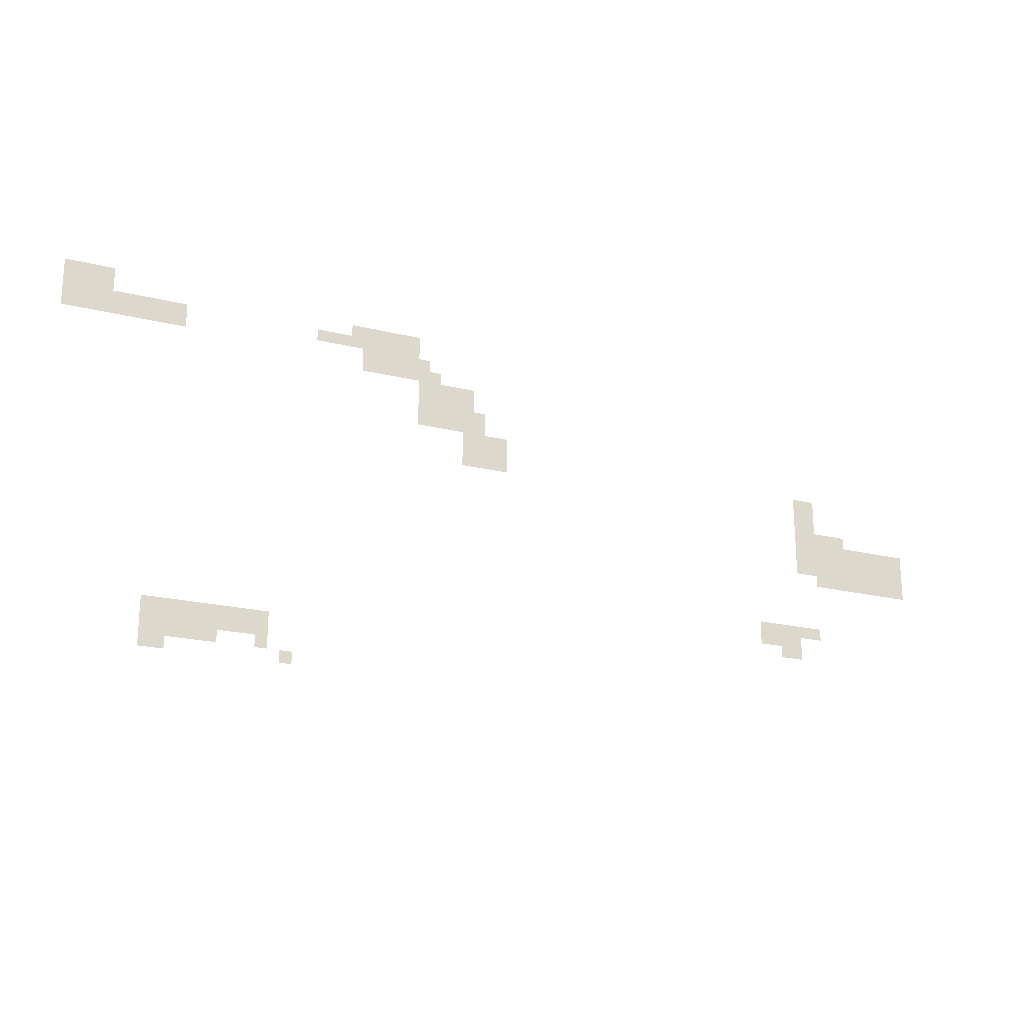
<metadata>
{"format":"obj","ext":"obj","renderer":"f3d","projection":"perspective","resolution":1024,"background":"white","views":[{"elev":-21.6,"azim":156.6,"up":"+Y"}]}
</metadata>
<code>
v -8160 -3328 0
v -8192 -3328 0
v -8192 -3296 0
v -8160 -3296 0
v -8192 -3328 0
v -8224 -3328 0
v -8224 -3296 0
v -8192 -3296 0
v -8224 -3328 0
v -8256 -3328 0
v -8256 -3296 0
v -8224 -3296 0
v -8256 -3328 0
v -8288 -3328 0
v -8288 -3296 0
v -8256 -3296 0
v -8160 -3360 0
v -8192 -3360 0
v -8192 -3328 0
v -8160 -3328 0
v -8192 -3360 0
v -8224 -3360 0
v -8224 -3328 0
v -8192 -3328 0
v -8224 -3360 0
v -8256 -3360 0
v -8256 -3328 0
v -8224 -3328 0
v -8256 -3360 0
v -8288 -3360 0
v -8288 -3328 0
v -8256 -3328 0
v -8928 -3360 0
v -8960 -3360 0
v -8960 -3328 0
v -8928 -3328 0
v -8960 -3360 0
v -8992 -3360 0
v -8992 -3328 0
v -8960 -3328 0
v -8992 -3360 0
v -9024 -3360 0
v -9024 -3328 0
v -8992 -3328 0
v -9024 -3360 0
v -9056 -3360 0
v -9056 -3328 0
v -9024 -3328 0
v -9056 -3360 0
v -9088 -3360 0
v -9088 -3328 0
v -9056 -3328 0
v -9088 -3360 0
v -9120 -3360 0
v -9120 -3328 0
v -9088 -3328 0
v -8160 -3392 0
v -8192 -3392 0
v -8192 -3360 0
v -8160 -3360 0
v -8192 -3392 0
v -8224 -3392 0
v -8224 -3360 0
v -8192 -3360 0
v -8224 -3392 0
v -8256 -3392 0
v -8256 -3360 0
v -8224 -3360 0
v -8256 -3392 0
v -8288 -3392 0
v -8288 -3360 0
v -8256 -3360 0
v -8288 -3392 0
v -8320 -3392 0
v -8320 -3360 0
v -8288 -3360 0
v -8320 -3392 0
v -8352 -3392 0
v -8352 -3360 0
v -8320 -3360 0
v -8352 -3392 0
v -8384 -3392 0
v -8384 -3360 0
v -8352 -3360 0
v -8384 -3392 0
v -8416 -3392 0
v -8416 -3360 0
v -8384 -3360 0
v -8416 -3392 0
v -8448 -3392 0
v -8448 -3360 0
v -8416 -3360 0
v -8448 -3392 0
v -8480 -3392 0
v -8480 -3360 0
v -8448 -3360 0
v -8832 -3392 0
v -8864 -3392 0
v -8864 -3360 0
v -8832 -3360 0
v -8864 -3392 0
v -8896 -3392 0
v -8896 -3360 0
v -8864 -3360 0
v -8896 -3392 0
v -8928 -3392 0
v -8928 -3360 0
v -8896 -3360 0
v -8928 -3392 0
v -8960 -3392 0
v -8960 -3360 0
v -8928 -3360 0
v -8960 -3392 0
v -8992 -3392 0
v -8992 -3360 0
v -8960 -3360 0
v -8992 -3392 0
v -9024 -3392 0
v -9024 -3360 0
v -8992 -3360 0
v -9024 -3392 0
v -9056 -3392 0
v -9056 -3360 0
v -9024 -3360 0
v -9056 -3392 0
v -9088 -3392 0
v -9088 -3360 0
v -9056 -3360 0
v -9088 -3392 0
v -9120 -3392 0
v -9120 -3360 0
v -9088 -3360 0
v -8160 -3424 0
v -8192 -3424 0
v -8192 -3392 0
v -8160 -3392 0
v -8192 -3424 0
v -8224 -3424 0
v -8224 -3392 0
v -8192 -3392 0
v -8224 -3424 0
v -8256 -3424 0
v -8256 -3392 0
v -8224 -3392 0
v -8256 -3424 0
v -8288 -3424 0
v -8288 -3392 0
v -8256 -3392 0
v -8288 -3424 0
v -8320 -3424 0
v -8320 -3392 0
v -8288 -3392 0
v -8320 -3424 0
v -8352 -3424 0
v -8352 -3392 0
v -8320 -3392 0
v -8352 -3424 0
v -8384 -3424 0
v -8384 -3392 0
v -8352 -3392 0
v -8384 -3424 0
v -8416 -3424 0
v -8416 -3392 0
v -8384 -3392 0
v -8416 -3424 0
v -8448 -3424 0
v -8448 -3392 0
v -8416 -3392 0
v -8448 -3424 0
v -8480 -3424 0
v -8480 -3392 0
v -8448 -3392 0
v -8960 -3424 0
v -8992 -3424 0
v -8992 -3392 0
v -8960 -3392 0
v -8992 -3424 0
v -9024 -3424 0
v -9024 -3392 0
v -8992 -3392 0
v -9024 -3424 0
v -9056 -3424 0
v -9056 -3392 0
v -9024 -3392 0
v -9056 -3424 0
v -9088 -3424 0
v -9088 -3392 0
v -9056 -3392 0
v -9088 -3424 0
v -9120 -3424 0
v -9120 -3392 0
v -9088 -3392 0
v -9120 -3424 0
v -9152 -3424 0
v -9152 -3392 0
v -9120 -3392 0
v -8960 -3456 0
v -8992 -3456 0
v -8992 -3424 0
v -8960 -3424 0
v -8992 -3456 0
v -9024 -3456 0
v -9024 -3424 0
v -8992 -3424 0
v -9024 -3456 0
v -9056 -3456 0
v -9056 -3424 0
v -9024 -3424 0
v -9056 -3456 0
v -9088 -3456 0
v -9088 -3424 0
v -9056 -3424 0
v -9088 -3456 0
v -9120 -3456 0
v -9120 -3424 0
v -9088 -3424 0
v -9120 -3456 0
v -9152 -3456 0
v -9152 -3424 0
v -9120 -3424 0
v -9152 -3456 0
v -9184 -3456 0
v -9184 -3424 0
v -9152 -3424 0
v -9120 -3488 0
v -9152 -3488 0
v -9152 -3456 0
v -9120 -3456 0
v -9152 -3488 0
v -9184 -3488 0
v -9184 -3456 0
v -9152 -3456 0
v -9184 -3488 0
v -9216 -3488 0
v -9216 -3456 0
v -9184 -3456 0
v -9216 -3488 0
v -9248 -3488 0
v -9248 -3456 0
v -9216 -3456 0
v -9248 -3488 0
v -9280 -3488 0
v -9280 -3456 0
v -9248 -3456 0
v -9120 -3520 0
v -9152 -3520 0
v -9152 -3488 0
v -9120 -3488 0
v -9152 -3520 0
v -9184 -3520 0
v -9184 -3488 0
v -9152 -3488 0
v -9184 -3520 0
v -9216 -3520 0
v -9216 -3488 0
v -9184 -3488 0
v -9216 -3520 0
v -9248 -3520 0
v -9248 -3488 0
v -9216 -3488 0
v -9248 -3520 0
v -9280 -3520 0
v -9280 -3488 0
v -9248 -3488 0
v -9120 -3552 0
v -9152 -3552 0
v -9152 -3520 0
v -9120 -3520 0
v -9152 -3552 0
v -9184 -3552 0
v -9184 -3520 0
v -9152 -3520 0
v -9184 -3552 0
v -9216 -3552 0
v -9216 -3520 0
v -9184 -3520 0
v -9216 -3552 0
v -9248 -3552 0
v -9248 -3520 0
v -9216 -3520 0
v -9248 -3552 0
v -9280 -3552 0
v -9280 -3520 0
v -9248 -3520 0
v -9280 -3552 0
v -9312 -3552 0
v -9312 -3520 0
v -9280 -3520 0
v -9120 -3584 0
v -9152 -3584 0
v -9152 -3552 0
v -9120 -3552 0
v -9152 -3584 0
v -9184 -3584 0
v -9184 -3552 0
v -9152 -3552 0
v -9184 -3584 0
v -9216 -3584 0
v -9216 -3552 0
v -9184 -3552 0
v -9216 -3584 0
v -9248 -3584 0
v -9248 -3552 0
v -9216 -3552 0
v -9248 -3584 0
v -9280 -3584 0
v -9280 -3552 0
v -9248 -3552 0
v -9280 -3584 0
v -9312 -3584 0
v -9312 -3552 0
v -9280 -3552 0
v -9248 -3616 0
v -9280 -3616 0
v -9280 -3584 0
v -9248 -3584 0
v -9280 -3616 0
v -9312 -3616 0
v -9312 -3584 0
v -9280 -3584 0
v -9312 -3616 0
v -9344 -3616 0
v -9344 -3584 0
v -9312 -3584 0
v -9344 -3616 0
v -9376 -3616 0
v -9376 -3584 0
v -9344 -3584 0
v -9248 -3648 0
v -9280 -3648 0
v -9280 -3616 0
v -9248 -3616 0
v -9280 -3648 0
v -9312 -3648 0
v -9312 -3616 0
v -9280 -3616 0
v -9312 -3648 0
v -9344 -3648 0
v -9344 -3616 0
v -9312 -3616 0
v -9344 -3648 0
v -9376 -3648 0
v -9376 -3616 0
v -9344 -3616 0
v -10272 -3648 0
v -10304 -3648 0
v -10304 -3616 0
v -10272 -3616 0
v -10304 -3648 0
v -10336 -3648 0
v -10336 -3616 0
v -10304 -3616 0
v -9248 -3680 0
v -9280 -3680 0
v -9280 -3648 0
v -9248 -3648 0
v -9280 -3680 0
v -9312 -3680 0
v -9312 -3648 0
v -9280 -3648 0
v -9312 -3680 0
v -9344 -3680 0
v -9344 -3648 0
v -9312 -3648 0
v -9344 -3680 0
v -9376 -3680 0
v -9376 -3648 0
v -9344 -3648 0
v -10272 -3680 0
v -10304 -3680 0
v -10304 -3648 0
v -10272 -3648 0
v -10304 -3680 0
v -10336 -3680 0
v -10336 -3648 0
v -10304 -3648 0
v -10272 -3712 0
v -10304 -3712 0
v -10304 -3680 0
v -10272 -3680 0
v -10304 -3712 0
v -10336 -3712 0
v -10336 -3680 0
v -10304 -3680 0
v -10272 -3744 0
v -10304 -3744 0
v -10304 -3712 0
v -10272 -3712 0
v -10304 -3744 0
v -10336 -3744 0
v -10336 -3712 0
v -10304 -3712 0
v -10336 -3744 0
v -10368 -3744 0
v -10368 -3712 0
v -10336 -3712 0
v -10368 -3744 0
v -10400 -3744 0
v -10400 -3712 0
v -10368 -3712 0
v -10400 -3744 0
v -10432 -3744 0
v -10432 -3712 0
v -10400 -3712 0
v -10272 -3776 0
v -10304 -3776 0
v -10304 -3744 0
v -10272 -3744 0
v -10304 -3776 0
v -10336 -3776 0
v -10336 -3744 0
v -10304 -3744 0
v -10336 -3776 0
v -10368 -3776 0
v -10368 -3744 0
v -10336 -3744 0
v -10368 -3776 0
v -10400 -3776 0
v -10400 -3744 0
v -10368 -3744 0
v -10400 -3776 0
v -10432 -3776 0
v -10432 -3744 0
v -10400 -3744 0
v -10432 -3776 0
v -10464 -3776 0
v -10464 -3744 0
v -10432 -3744 0
v -10464 -3776 0
v -10496 -3776 0
v -10496 -3744 0
v -10464 -3744 0
v -10496 -3776 0
v -10528 -3776 0
v -10528 -3744 0
v -10496 -3744 0
v -10528 -3776 0
v -10560 -3776 0
v -10560 -3744 0
v -10528 -3744 0
v -10560 -3776 0
v -10592 -3776 0
v -10592 -3744 0
v -10560 -3744 0
v -10592 -3776 0
v -10624 -3776 0
v -10624 -3744 0
v -10592 -3744 0
v -10272 -3808 0
v -10304 -3808 0
v -10304 -3776 0
v -10272 -3776 0
v -10304 -3808 0
v -10336 -3808 0
v -10336 -3776 0
v -10304 -3776 0
v -10336 -3808 0
v -10368 -3808 0
v -10368 -3776 0
v -10336 -3776 0
v -10368 -3808 0
v -10400 -3808 0
v -10400 -3776 0
v -10368 -3776 0
v -10400 -3808 0
v -10432 -3808 0
v -10432 -3776 0
v -10400 -3776 0
v -10432 -3808 0
v -10464 -3808 0
v -10464 -3776 0
v -10432 -3776 0
v -10464 -3808 0
v -10496 -3808 0
v -10496 -3776 0
v -10464 -3776 0
v -10496 -3808 0
v -10528 -3808 0
v -10528 -3776 0
v -10496 -3776 0
v -10528 -3808 0
v -10560 -3808 0
v -10560 -3776 0
v -10528 -3776 0
v -10560 -3808 0
v -10592 -3808 0
v -10592 -3776 0
v -10560 -3776 0
v -10592 -3808 0
v -10624 -3808 0
v -10624 -3776 0
v -10592 -3776 0
v -10272 -3840 0
v -10304 -3840 0
v -10304 -3808 0
v -10272 -3808 0
v -10304 -3840 0
v -10336 -3840 0
v -10336 -3808 0
v -10304 -3808 0
v -10336 -3840 0
v -10368 -3840 0
v -10368 -3808 0
v -10336 -3808 0
v -10368 -3840 0
v -10400 -3840 0
v -10400 -3808 0
v -10368 -3808 0
v -10400 -3840 0
v -10432 -3840 0
v -10432 -3808 0
v -10400 -3808 0
v -10432 -3840 0
v -10464 -3840 0
v -10464 -3808 0
v -10432 -3808 0
v -10464 -3840 0
v -10496 -3840 0
v -10496 -3808 0
v -10464 -3808 0
v -10496 -3840 0
v -10528 -3840 0
v -10528 -3808 0
v -10496 -3808 0
v -10528 -3840 0
v -10560 -3840 0
v -10560 -3808 0
v -10528 -3808 0
v -10560 -3840 0
v -10592 -3840 0
v -10592 -3808 0
v -10560 -3808 0
v -10592 -3840 0
v -10624 -3840 0
v -10624 -3808 0
v -10592 -3808 0
v -10336 -3872 0
v -10368 -3872 0
v -10368 -3840 0
v -10336 -3840 0
v -10368 -3872 0
v -10400 -3872 0
v -10400 -3840 0
v -10368 -3840 0
v -10400 -3872 0
v -10432 -3872 0
v -10432 -3840 0
v -10400 -3840 0
v -10432 -3872 0
v -10464 -3872 0
v -10464 -3840 0
v -10432 -3840 0
v -10464 -3872 0
v -10496 -3872 0
v -10496 -3840 0
v -10464 -3840 0
v -10496 -3872 0
v -10528 -3872 0
v -10528 -3840 0
v -10496 -3840 0
v -10528 -3872 0
v -10560 -3872 0
v -10560 -3840 0
v -10528 -3840 0
v -10560 -3872 0
v -10592 -3872 0
v -10592 -3840 0
v -10560 -3840 0
v -10592 -3872 0
v -10624 -3872 0
v -10624 -3840 0
v -10592 -3840 0
v -10144 -4032 0
v -10176 -4032 0
v -10176 -4000 0
v -10144 -4000 0
v -10176 -4032 0
v -10208 -4032 0
v -10208 -4000 0
v -10176 -4000 0
v -10208 -4032 0
v -10240 -4032 0
v -10240 -4000 0
v -10208 -4000 0
v -10240 -4032 0
v -10272 -4032 0
v -10272 -4000 0
v -10240 -4000 0
v -10272 -4032 0
v -10304 -4032 0
v -10304 -4000 0
v -10272 -4000 0
v -10304 -4032 0
v -10336 -4032 0
v -10336 -4000 0
v -10304 -4000 0
v -10144 -4064 0
v -10176 -4064 0
v -10176 -4032 0
v -10144 -4032 0
v -10176 -4064 0
v -10208 -4064 0
v -10208 -4032 0
v -10176 -4032 0
v -10208 -4064 0
v -10240 -4064 0
v -10240 -4032 0
v -10208 -4032 0
v -10240 -4064 0
v -10272 -4064 0
v -10272 -4032 0
v -10240 -4032 0
v -10208 -4096 0
v -10240 -4096 0
v -10240 -4064 0
v -10208 -4064 0
v -10240 -4096 0
v -10272 -4096 0
v -10272 -4064 0
v -10240 -4064 0
v -8416 -4192 0
v -8448 -4192 0
v -8448 -4160 0
v -8416 -4160 0
v -8448 -4192 0
v -8480 -4192 0
v -8480 -4160 0
v -8448 -4160 0
v -8480 -4192 0
v -8512 -4192 0
v -8512 -4160 0
v -8480 -4160 0
v -8512 -4192 0
v -8544 -4192 0
v -8544 -4160 0
v -8512 -4160 0
v -8544 -4192 0
v -8576 -4192 0
v -8576 -4160 0
v -8544 -4160 0
v -8576 -4192 0
v -8608 -4192 0
v -8608 -4160 0
v -8576 -4160 0
v -8608 -4192 0
v -8640 -4192 0
v -8640 -4160 0
v -8608 -4160 0
v -8640 -4192 0
v -8672 -4192 0
v -8672 -4160 0
v -8640 -4160 0
v -8672 -4192 0
v -8704 -4192 0
v -8704 -4160 0
v -8672 -4160 0
v -8704 -4192 0
v -8736 -4192 0
v -8736 -4160 0
v -8704 -4160 0
v -8416 -4224 0
v -8448 -4224 0
v -8448 -4192 0
v -8416 -4192 0
v -8448 -4224 0
v -8480 -4224 0
v -8480 -4192 0
v -8448 -4192 0
v -8480 -4224 0
v -8512 -4224 0
v -8512 -4192 0
v -8480 -4192 0
v -8512 -4224 0
v -8544 -4224 0
v -8544 -4192 0
v -8512 -4192 0
v -8544 -4224 0
v -8576 -4224 0
v -8576 -4192 0
v -8544 -4192 0
v -8576 -4224 0
v -8608 -4224 0
v -8608 -4192 0
v -8576 -4192 0
v -8608 -4224 0
v -8640 -4224 0
v -8640 -4192 0
v -8608 -4192 0
v -8640 -4224 0
v -8672 -4224 0
v -8672 -4192 0
v -8640 -4192 0
v -8672 -4224 0
v -8704 -4224 0
v -8704 -4192 0
v -8672 -4192 0
v -8704 -4224 0
v -8736 -4224 0
v -8736 -4192 0
v -8704 -4192 0
v -8416 -4256 0
v -8448 -4256 0
v -8448 -4224 0
v -8416 -4224 0
v -8448 -4256 0
v -8480 -4256 0
v -8480 -4224 0
v -8448 -4224 0
v -8480 -4256 0
v -8512 -4256 0
v -8512 -4224 0
v -8480 -4224 0
v -8512 -4256 0
v -8544 -4256 0
v -8544 -4224 0
v -8512 -4224 0
v -8544 -4256 0
v -8576 -4256 0
v -8576 -4224 0
v -8544 -4224 0
v -8576 -4256 0
v -8608 -4256 0
v -8608 -4224 0
v -8576 -4224 0
v -8704 -4256 0
v -8736 -4256 0
v -8736 -4224 0
v -8704 -4224 0
v -8416 -4288 0
v -8448 -4288 0
v -8448 -4256 0
v -8416 -4256 0
v -8448 -4288 0
v -8480 -4288 0
v -8480 -4256 0
v -8448 -4256 0
v -8768 -4288 0
v -8800 -4288 0
v -8800 -4256 0
v -8768 -4256 0
g cave-entrance_mesh_0026
f 1 2 3 4
f 5 6 7 8
f 9 10 11 12
f 13 14 15 16
f 17 18 19 20
f 21 22 23 24
f 25 26 27 28
f 29 30 31 32
f 33 34 35 36
f 37 38 39 40
f 41 42 43 44
f 45 46 47 48
f 49 50 51 52
f 53 54 55 56
f 57 58 59 60
f 61 62 63 64
f 65 66 67 68
f 69 70 71 72
f 73 74 75 76
f 77 78 79 80
f 81 82 83 84
f 85 86 87 88
f 89 90 91 92
f 93 94 95 96
f 97 98 99 100
f 101 102 103 104
f 105 106 107 108
f 109 110 111 112
f 113 114 115 116
f 117 118 119 120
f 121 122 123 124
f 125 126 127 128
f 129 130 131 132
f 133 134 135 136
f 137 138 139 140
f 141 142 143 144
f 145 146 147 148
f 149 150 151 152
f 153 154 155 156
f 157 158 159 160
f 161 162 163 164
f 165 166 167 168
f 169 170 171 172
f 173 174 175 176
f 177 178 179 180
f 181 182 183 184
f 185 186 187 188
f 189 190 191 192
f 193 194 195 196
f 197 198 199 200
f 201 202 203 204
f 205 206 207 208
f 209 210 211 212
f 213 214 215 216
f 217 218 219 220
f 221 222 223 224
f 225 226 227 228
f 229 230 231 232
f 233 234 235 236
f 237 238 239 240
f 241 242 243 244
f 245 246 247 248
f 249 250 251 252
f 253 254 255 256
f 257 258 259 260
f 261 262 263 264
f 265 266 267 268
f 269 270 271 272
f 273 274 275 276
f 277 278 279 280
f 281 282 283 284
f 285 286 287 288
f 289 290 291 292
f 293 294 295 296
f 297 298 299 300
f 301 302 303 304
f 305 306 307 308
f 309 310 311 312
f 313 314 315 316
f 317 318 319 320
f 321 322 323 324
f 325 326 327 328
f 329 330 331 332
f 333 334 335 336
f 337 338 339 340
f 341 342 343 344
f 345 346 347 348
f 349 350 351 352
f 353 354 355 356
f 357 358 359 360
f 361 362 363 364
f 365 366 367 368
f 369 370 371 372
f 373 374 375 376
f 377 378 379 380
f 381 382 383 384
f 385 386 387 388
f 389 390 391 392
f 393 394 395 396
f 397 398 399 400
f 401 402 403 404
f 405 406 407 408
f 409 410 411 412
f 413 414 415 416
f 417 418 419 420
f 421 422 423 424
f 425 426 427 428
f 429 430 431 432
f 433 434 435 436
f 437 438 439 440
f 441 442 443 444
f 445 446 447 448
f 449 450 451 452
f 453 454 455 456
f 457 458 459 460
f 461 462 463 464
f 465 466 467 468
f 469 470 471 472
f 473 474 475 476
f 477 478 479 480
f 481 482 483 484
f 485 486 487 488
f 489 490 491 492
f 493 494 495 496
f 497 498 499 500
f 501 502 503 504
f 505 506 507 508
f 509 510 511 512
f 513 514 515 516
f 517 518 519 520
f 521 522 523 524
f 525 526 527 528
f 529 530 531 532
f 533 534 535 536
f 537 538 539 540
f 541 542 543 544
f 545 546 547 548
f 549 550 551 552
f 553 554 555 556
f 557 558 559 560
f 561 562 563 564
f 565 566 567 568
f 569 570 571 572
f 573 574 575 576
f 577 578 579 580
f 581 582 583 584
f 585 586 587 588
f 589 590 591 592
f 593 594 595 596
f 597 598 599 600
f 601 602 603 604
f 605 606 607 608
f 609 610 611 612
f 613 614 615 616
f 617 618 619 620
f 621 622 623 624
f 625 626 627 628
f 629 630 631 632
f 633 634 635 636
f 637 638 639 640
f 641 642 643 644
f 645 646 647 648
f 649 650 651 652
f 653 654 655 656
f 657 658 659 660
f 661 662 663 664
f 665 666 667 668
f 669 670 671 672
f 673 674 675 676
f 677 678 679 680
f 681 682 683 684
f 685 686 687 688
f 689 690 691 692
f 693 694 695 696
f 697 698 699 700
f 701 702 703 704
f 705 706 707 708
f 709 710 711 712
f 713 714 715 716
f 717 718 719 720
f 721 722 723 724
f 725 726 727 728
f 729 730 731 732
f 733 734 735 736
f 737 738 739 740

</code>
